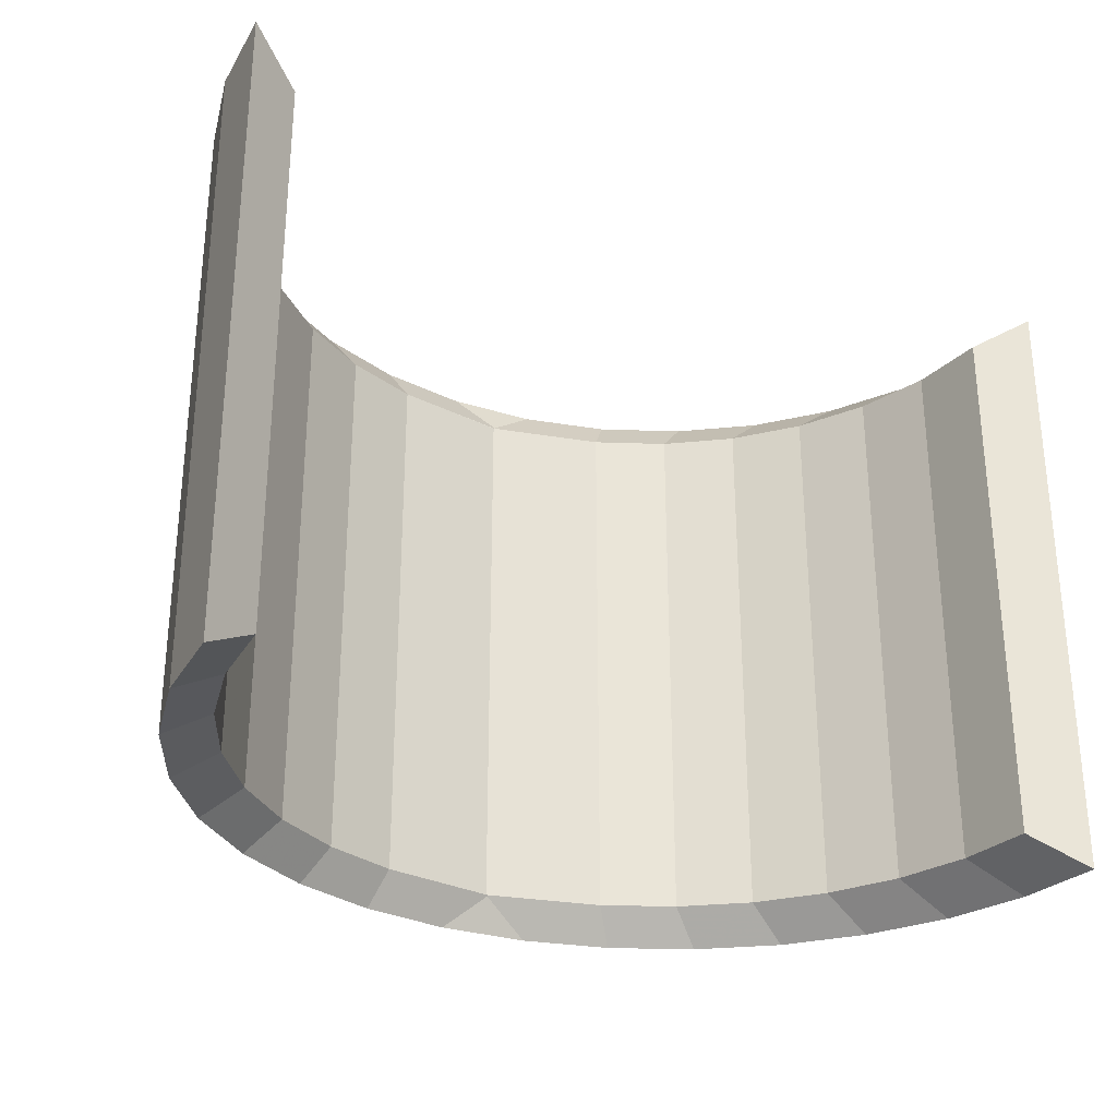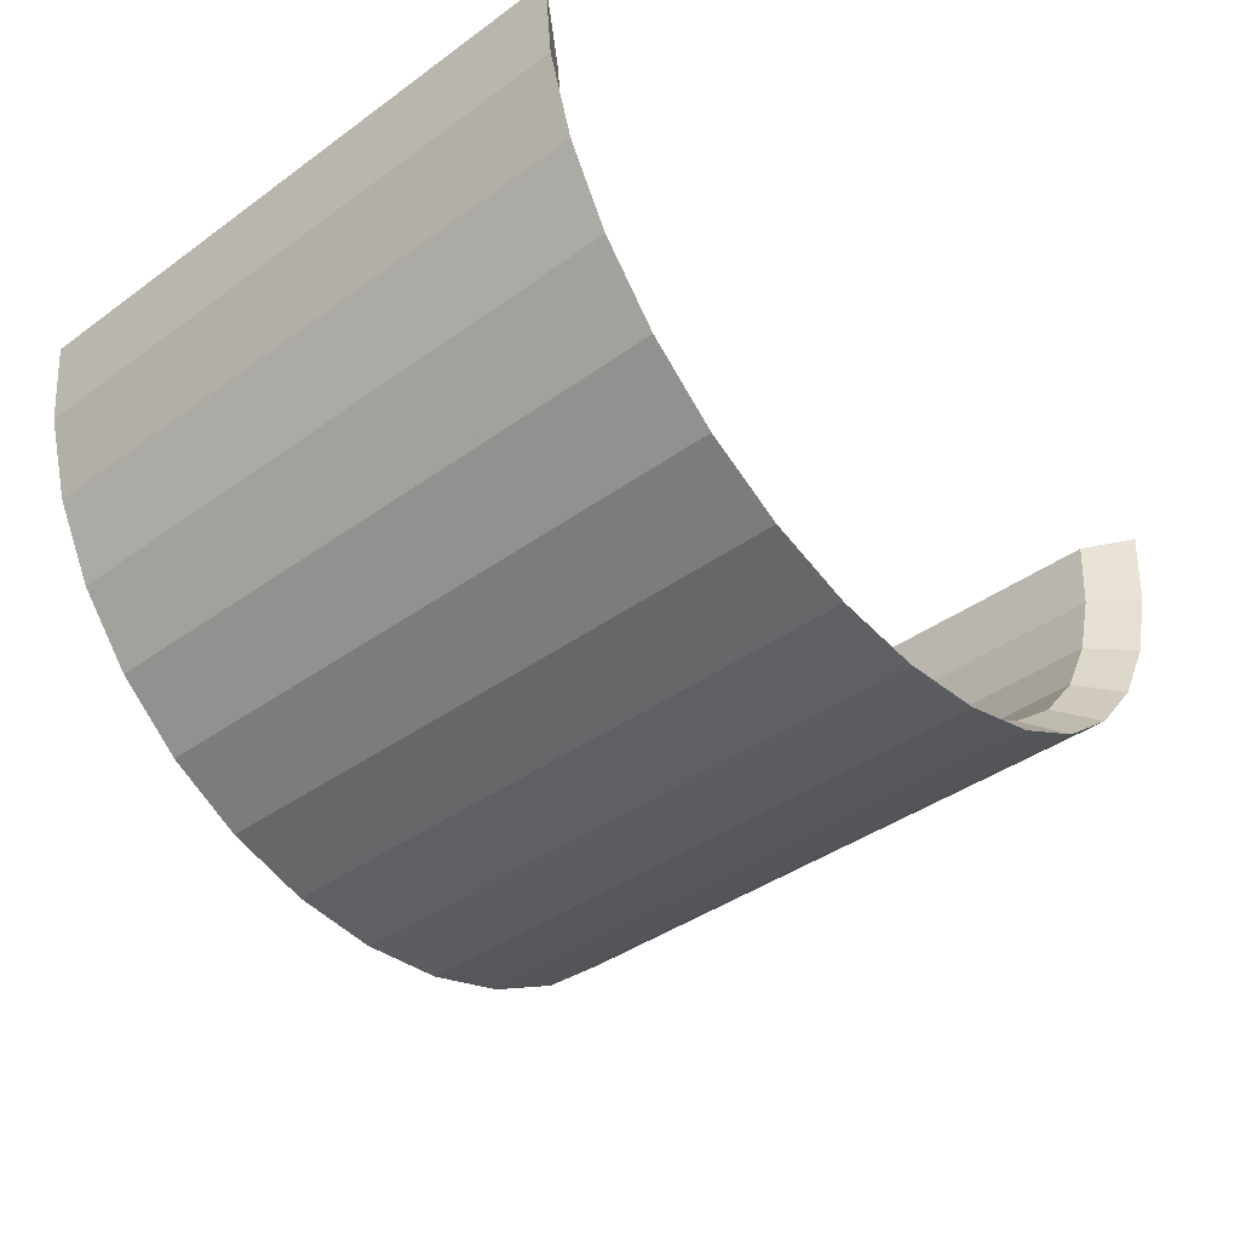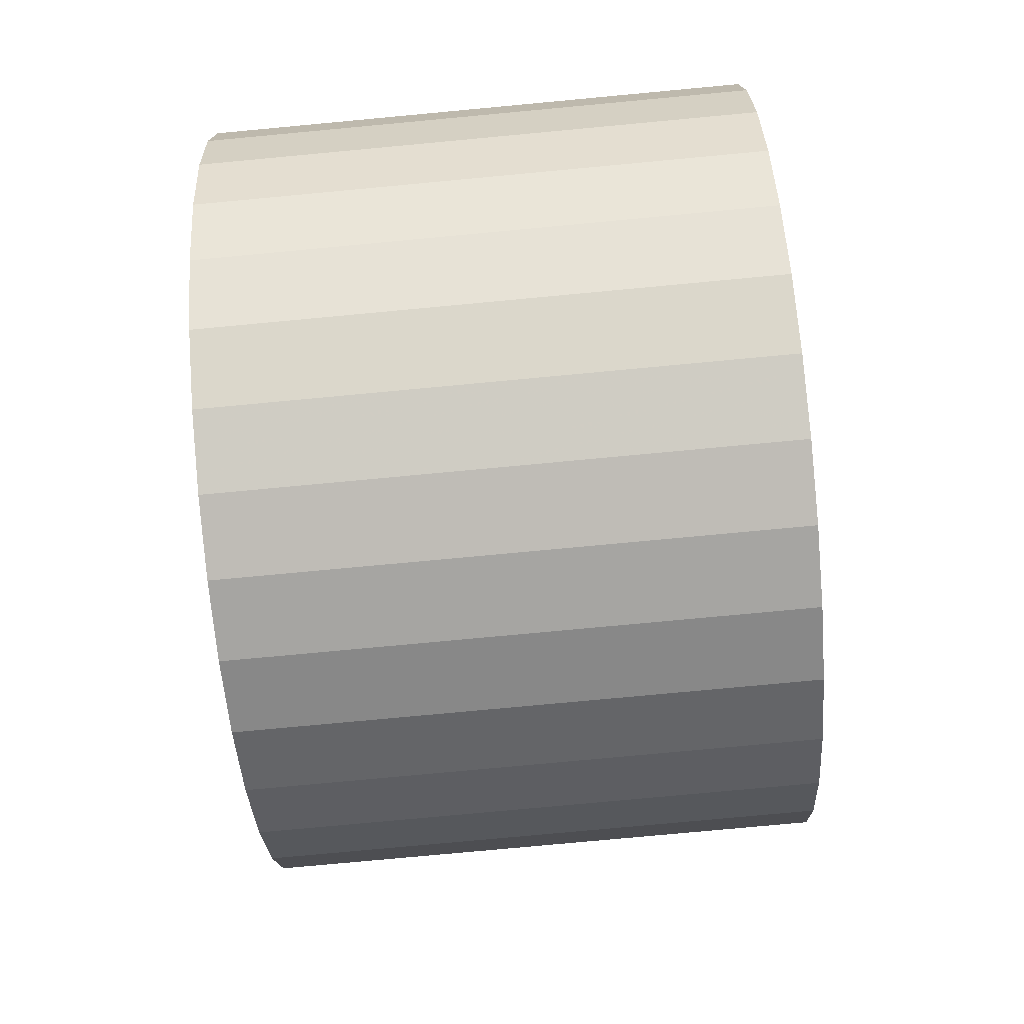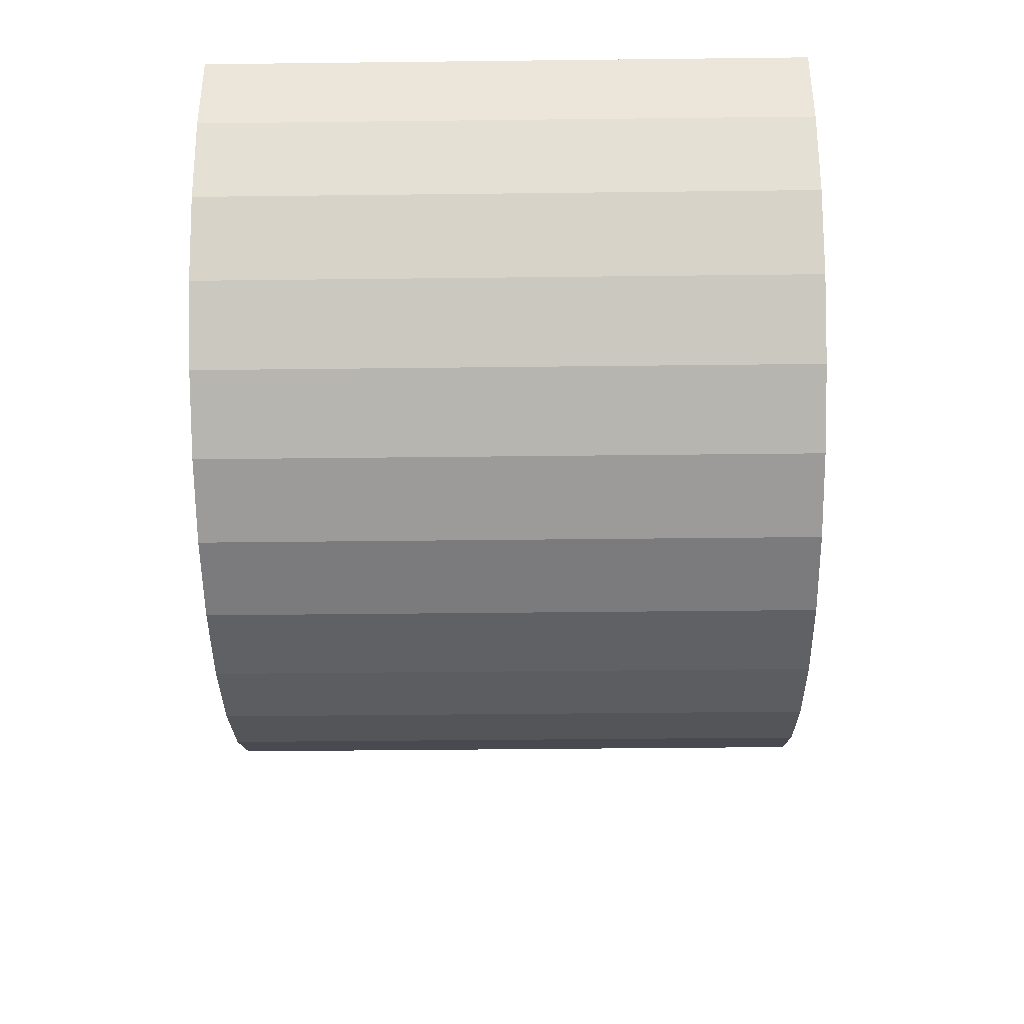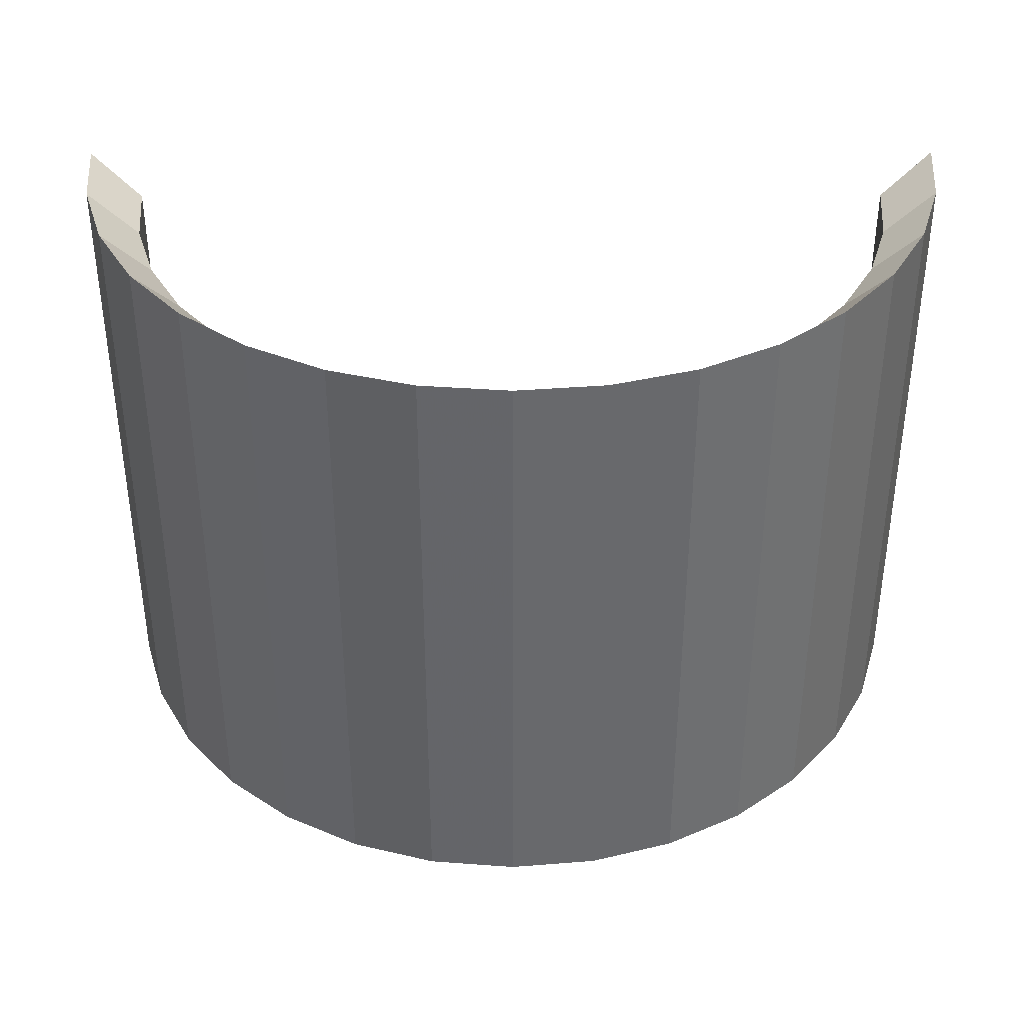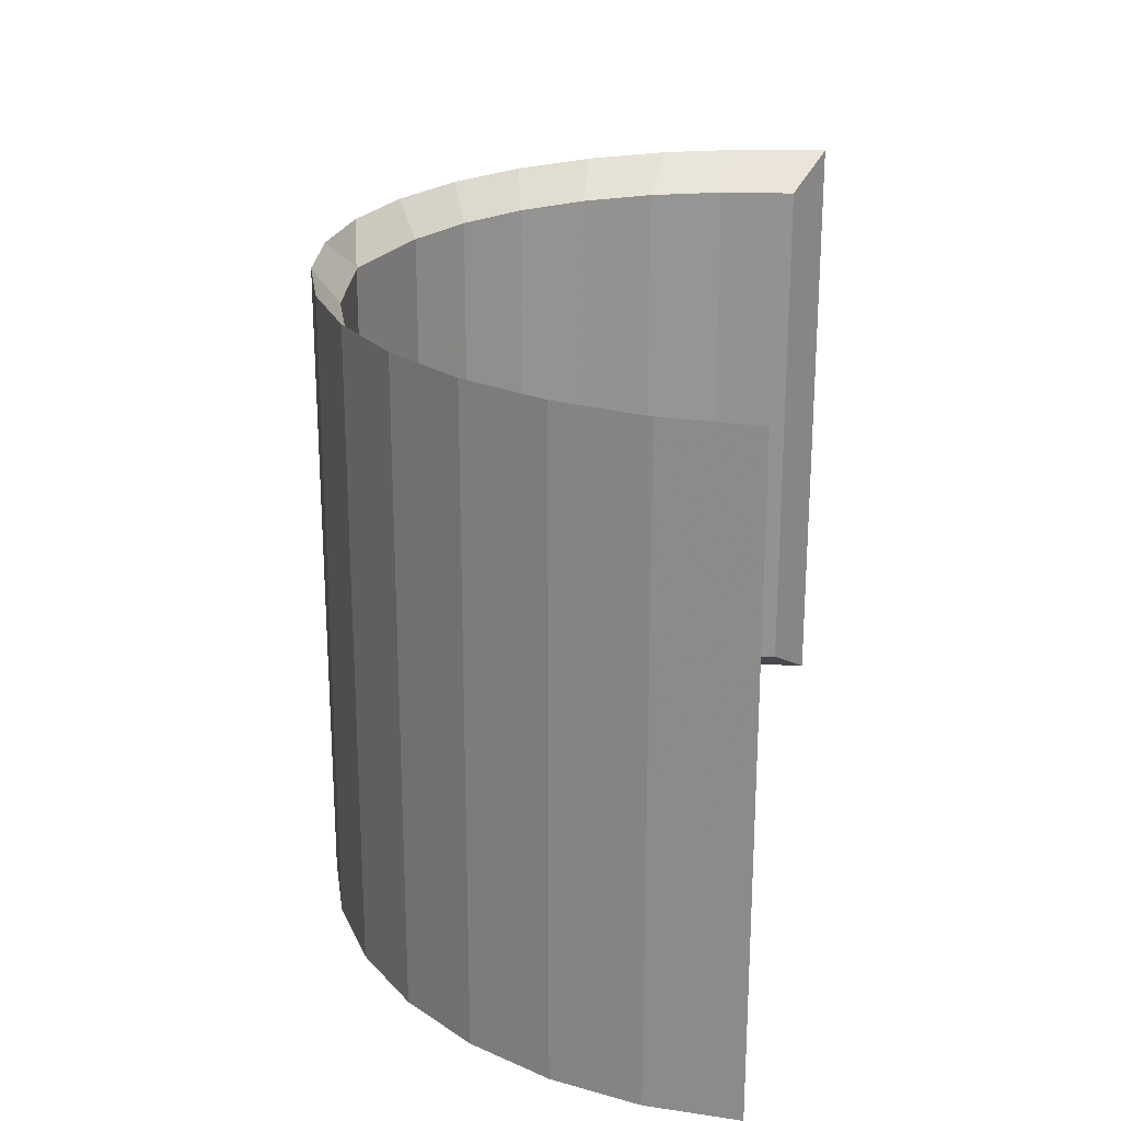
<metadata>
{"format":"obj","ext":"obj","renderer":"f3d","projection":"perspective","resolution":1024,"background":"white","views":[{"elev":-29.4,"azim":-30.9,"up":"+Y"},{"elev":-40.8,"azim":-48.8,"up":"+Z"},{"elev":-79.3,"azim":-84.7,"up":"+Z"},{"elev":-41.7,"azim":90.8,"up":"+Z"},{"elev":37.7,"azim":179.8,"up":"+Y"},{"elev":23.1,"azim":-81.4,"up":"+Y"}]}
</metadata>
<code>
o Circle
v 0 -0.7861 -0.04409
v -0.2199 -0.7861 -0.02243
v -0.4314 -0.7861 0.04171
v -0.6262 -0.7861 0.1459
v -0.7971 -0.7861 0.2861
v -0.9372 -0.7861 0.4569
v -1.041 -0.7861 0.6518
v -1.106 -0.7861 0.8632
v -1.127 -0.7861 1.083
v 0.6262 0.7789 0.1459
v 0.7971 0.7789 0.2861
v 0.9372 0.7789 0.4569
v 1.041 0.7789 0.6518
v 1.106 0.7789 0.8632
v 1.127 0.7789 1.083
v -1.127 0.7789 1.083
v -1.106 0.7789 0.8632
v -1.041 0.7789 0.6518
v -0.9372 0.7789 0.4569
v -0.7971 0.7789 0.2861
v -0.6262 0.7789 0.1459
v -0.4314 0.7789 0.04171
v -0.2199 0.7789 -0.02243
v 0 0.7789 -0.04409
v 1.127 -0.7861 1.083
v 1.106 -0.7861 0.8632
v 1.041 -0.7861 0.6518
v 0.9372 -0.7861 0.4569
v 0.7971 -0.7861 0.2861
v 0.6262 -0.7861 0.1459
v 0.4314 -0.7861 0.04171
v 0.2199 -0.7861 -0.02243
v 0.4314 0.7789 0.04171
v 0.2199 0.7789 -0.02243
v -0.55 0.6906 0.184
v -0.55 -0.6978 0.184
v -0.3788 -0.6978 0.09255
v -0.3788 0.6906 0.09255
v 0.7 0.6906 0.3071
v 0.7 -0.6978 0.3071
v 0.8231 -0.6978 0.4572
v 0.8231 0.6906 0.4572
v -0.7 0.6906 0.3071
v -0.7 -0.6978 0.3071
v 0.55 0.6906 0.184
v 0.55 -0.6978 0.184
v -0.8231 0.6906 0.4572
v -0.8231 -0.6978 0.4572
v 0.3788 0.6906 0.09255
v 0.3788 -0.6978 0.09255
v -0.9146 0.6906 0.6283
v -0.9146 -0.6978 0.6283
v 0.09503 0.6906 0.006455
v 0.09503 -0.6978 0.006455
v 0.9709 0.6906 0.814
v 0.9709 -0.6978 0.814
v 0.99 -0.6978 1.008
v 0.99 0.6906 1.008
v -0.9709 0.6906 0.814
v -0.9709 -0.6978 0.814
v -0.1931 0.6906 0.03621
v -0.1931 -0.6978 0.03621
v 0.102 -0.6978 0.007144
v 0.102 0.6906 0.007144
v 0.9146 0.6906 0.6283
v 0.9146 -0.6978 0.6283
v -0.99 0.6906 1.008
v -0.99 -0.6978 1.008
f 21 22 3 4
f 11 12 28 29
f 20 21 4 5
f 10 11 29 30
f 19 20 5 6
f 33 10 30 31
f 18 19 6 7
f 34 33 31 32
f 14 15 25 26
f 17 18 7 8
f 1 2 23 24
f 1 24 34 32
f 13 14 26 27
f 16 17 8 9
f 22 23 2 3
f 12 13 27 28
f 35 36 37 38
f 39 40 41 42
f 43 44 36 35
f 45 46 40 39
f 47 48 44 43
f 49 50 46 45
f 51 52 48 47
f 53 54 50 49
f 55 56 57 58
f 59 60 52 51
f 62 54 53 61
f 65 66 56 55
f 67 68 60 59
f 38 37 62 61
f 42 41 66 65
f 59 51 18 17
f 38 61 23 22
f 6 5 44 48
f 29 28 41 40
f 53 49 33 34
f 65 55 14 13
f 47 43 20 19
f 3 2 62 37
f 58 57 25 15
f 26 25 57 56
f 8 7 52 60
f 31 30 46 50
f 45 39 11 10
f 67 59 17 16
f 35 38 22 21
f 5 4 36 44
f 28 27 66 41
f 53 34 24 64
f 63 1 32 54
f 42 65 13 12
f 51 47 19 18
f 2 1 63 62
f 61 64 24 23
f 7 6 48 52
f 30 29 40 46
f 49 45 10 33
f 55 58 15 14
f 43 35 21 20
f 4 3 37 36
f 27 26 56 66
f 9 8 60 68
f 68 67 16 9
f 32 31 50 54
f 39 42 12 11

</code>
